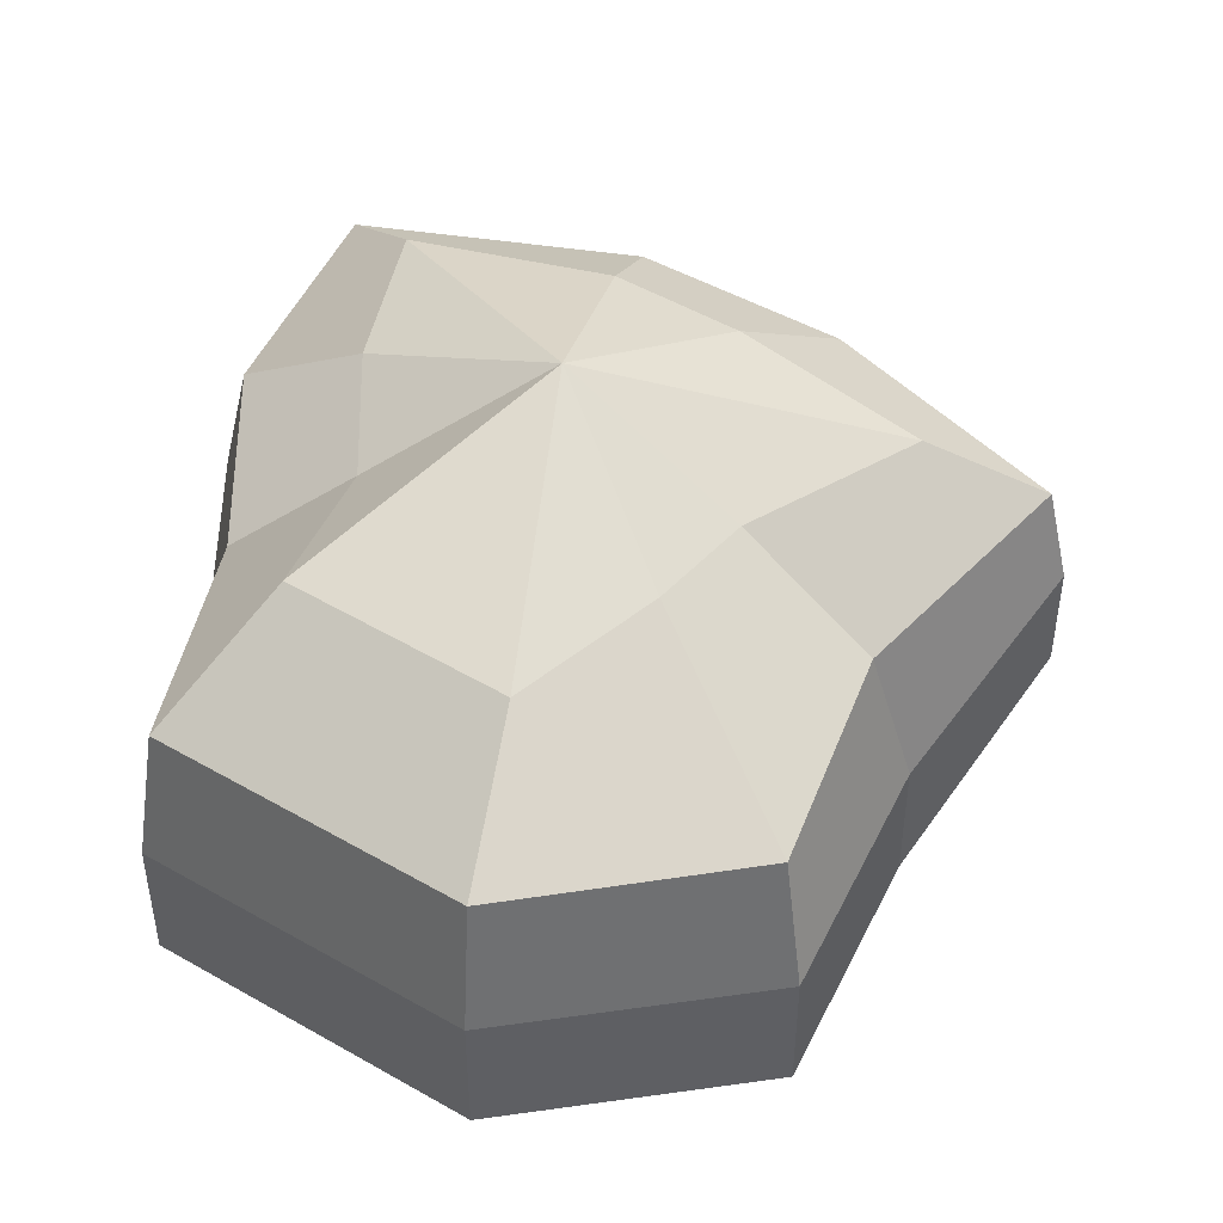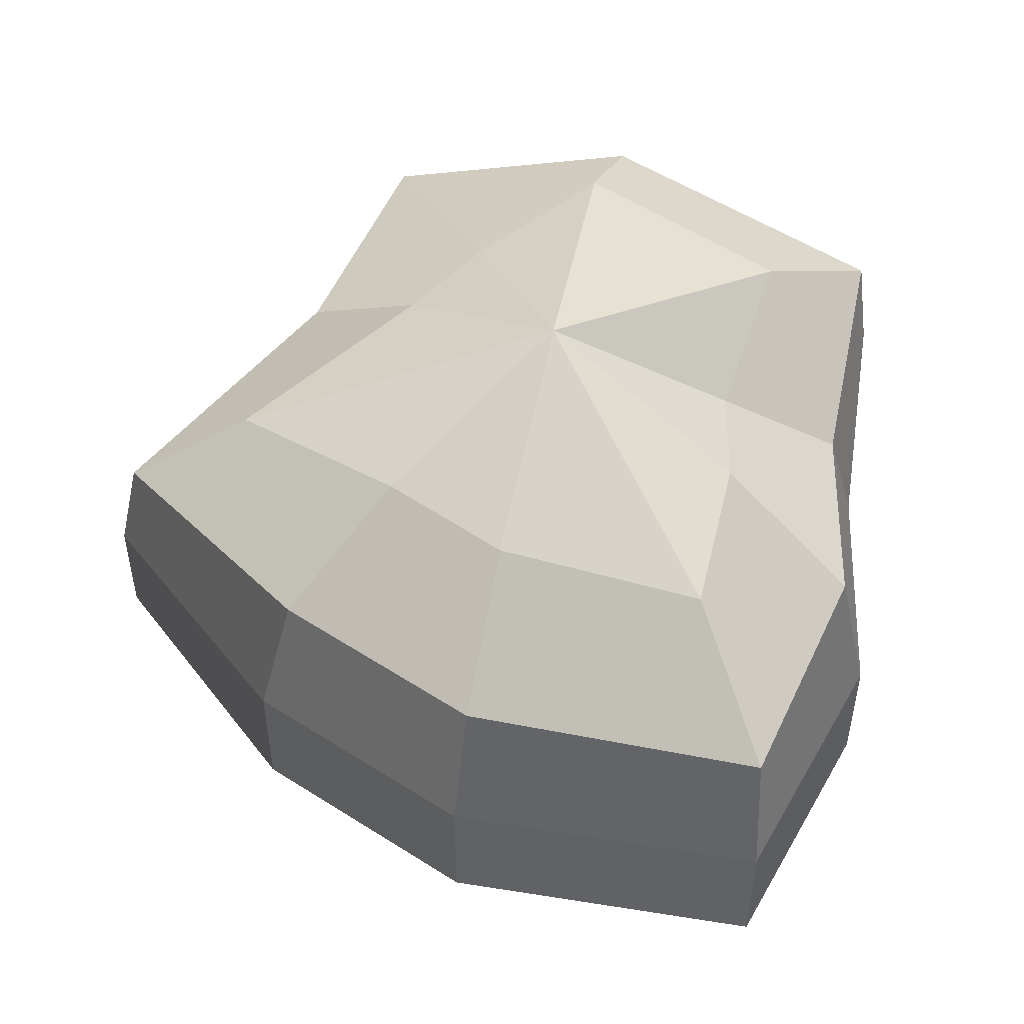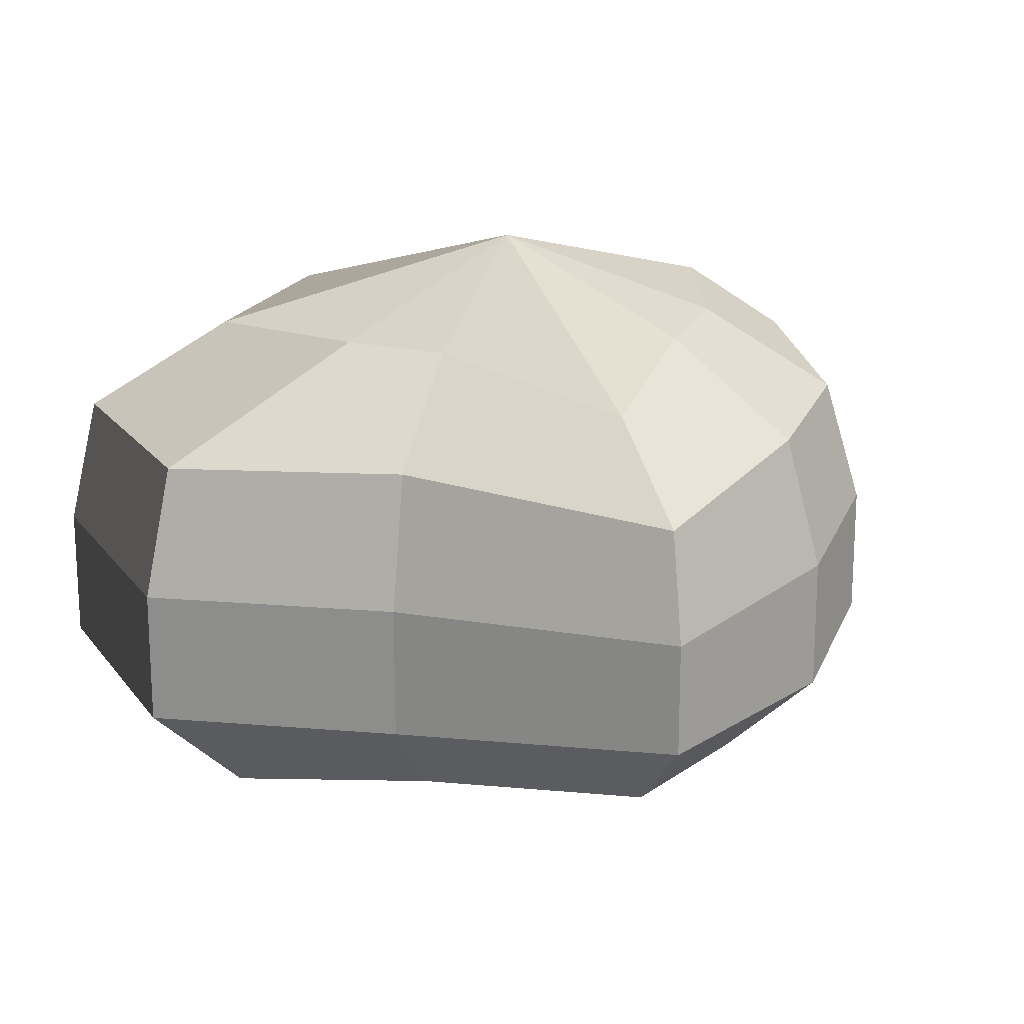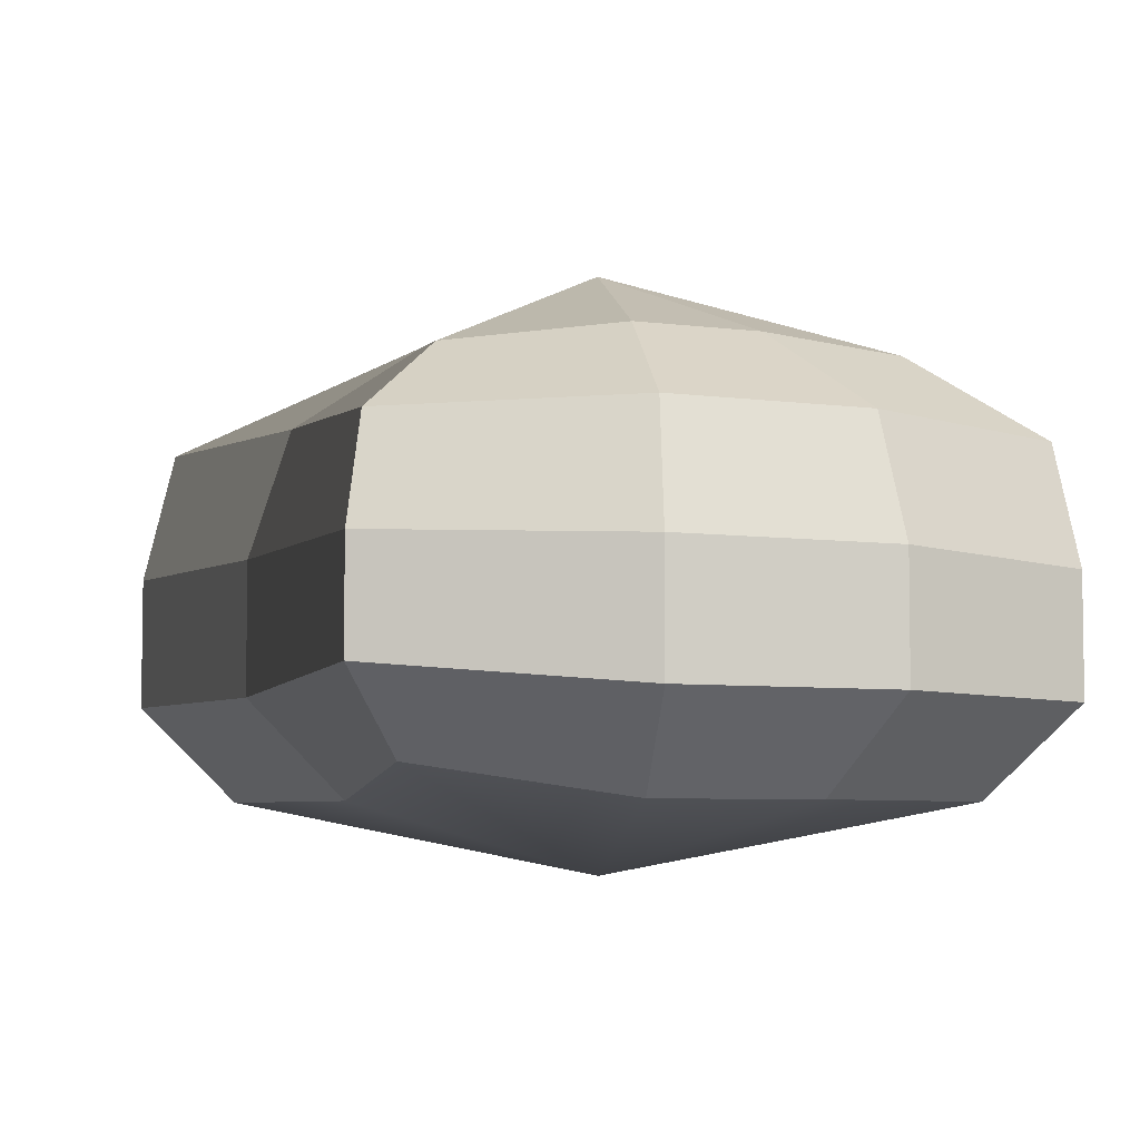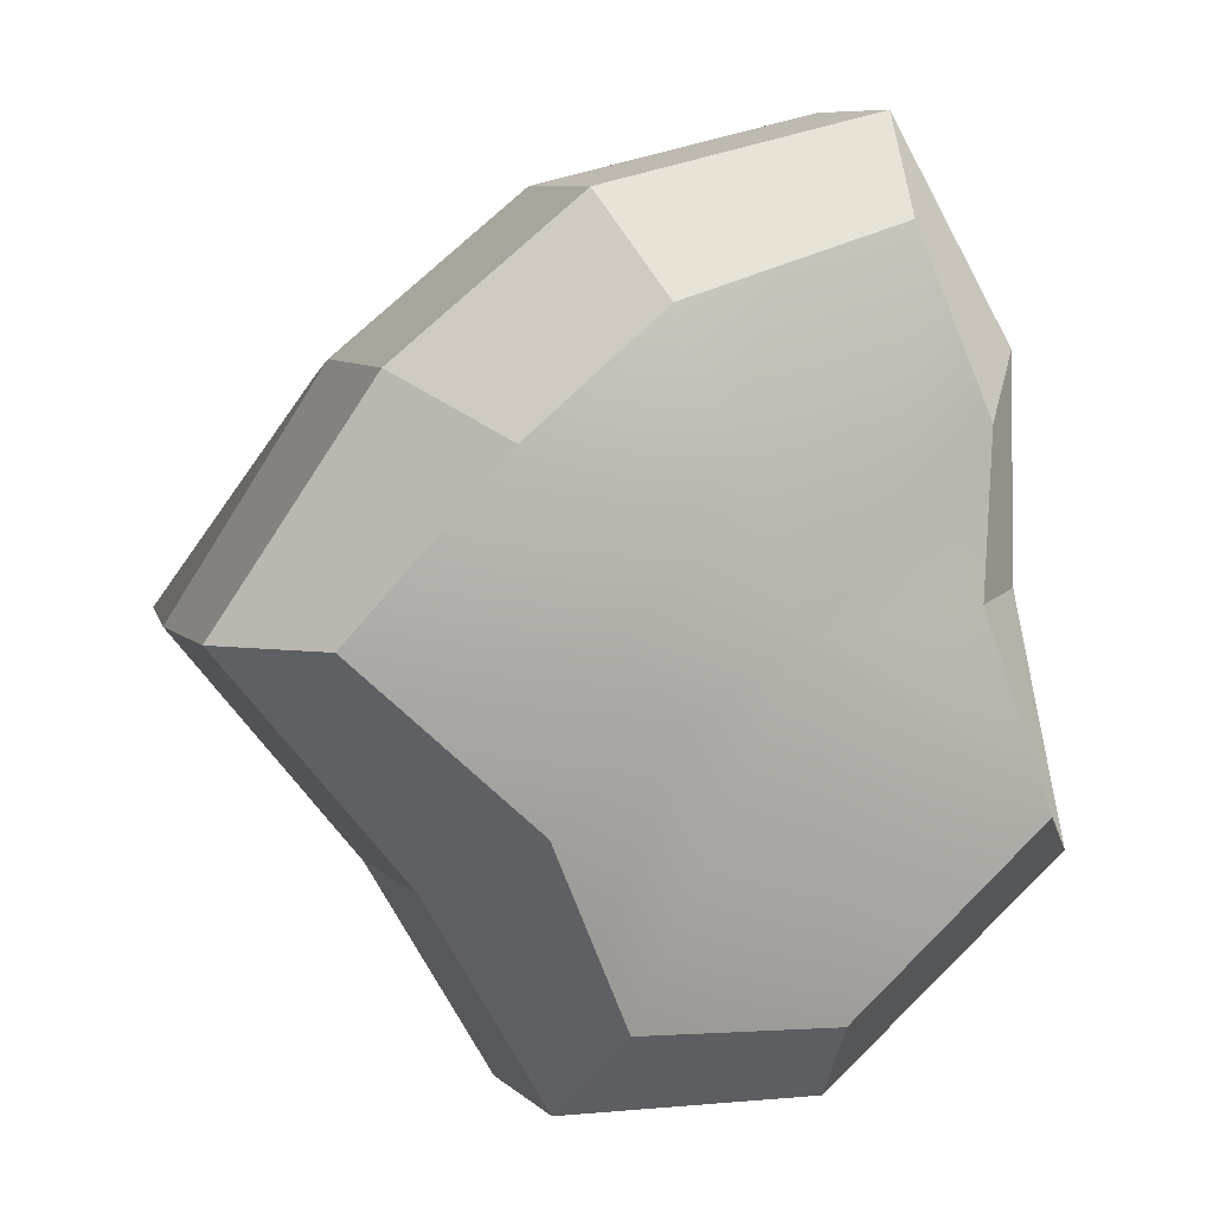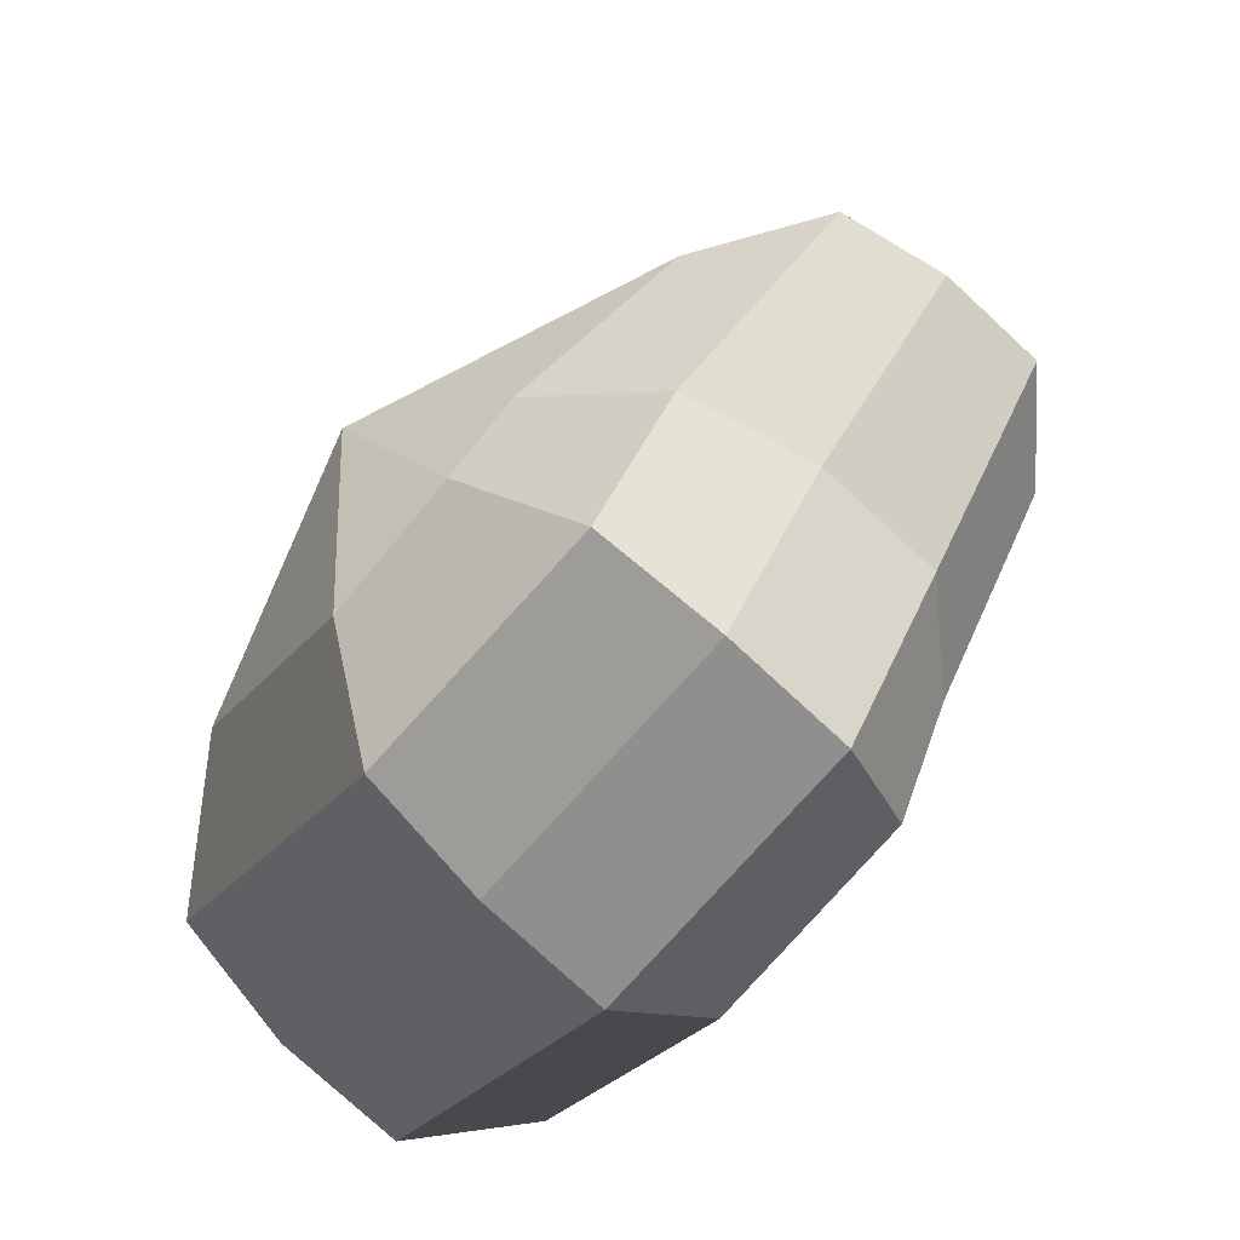
<metadata>
{"format":"obj","ext":"obj","renderer":"f3d","projection":"perspective","resolution":1024,"background":"white","views":[{"elev":46.8,"azim":174.9,"up":"+Y"},{"elev":51.4,"azim":-3.0,"up":"+Y"},{"elev":18.6,"azim":-110.8,"up":"+Y"},{"elev":-5.6,"azim":-62.0,"up":"+Y"},{"elev":8.4,"azim":-25.5,"up":"+Z"},{"elev":-77.4,"azim":-132.7,"up":"+Z"}]}
</metadata>
<code>
v 0.01454 -0.02578 -0.04036
v 0.004621 -0.03398 0.001092
v 0.03878 -0.02578 -0.02105
v -0.009666 -0.02578 -0.03817
v -0.01825 -0.02578 -0.01778
v -0.03822 -0.02223 0.001092
v -0.02135 -0.02578 0.01996
v -0.0053 -0.02578 0.03272
v 0.02109 -0.02578 0.04036
v 0.0306 -0.02578 0.01996
v 0.03219 -0.02223 0.001092
v 0.03878 -0.02578 -0.02105
v 0.04796 -0.01489 -0.02773
v 0.01805 -0.01489 -0.05115
v 0.01454 -0.02578 -0.04036
v 0.01454 -0.02578 -0.04036
v 0.01805 -0.01489 -0.05115
v -0.01317 -0.01489 -0.04897
v -0.009666 -0.02578 -0.03817
v -0.009666 -0.02578 -0.03817
v -0.01317 -0.01489 -0.04897
v -0.02744 -0.01489 -0.02445
v -0.01825 -0.02578 -0.01778
v -0.01825 -0.02578 -0.01778
v -0.02744 -0.01489 -0.02445
v -0.04797 -0.01289 0.001092
v -0.03822 -0.02223 0.001092
v -0.03822 -0.02223 0.001092
v -0.04797 -0.01289 0.001092
v -0.03054 -0.01489 0.02663
v -0.02135 -0.02578 0.01996
v -0.02135 -0.02578 0.01996
v -0.03054 -0.01489 0.02663
v -0.008808 -0.01489 0.04351
v -0.0053 -0.02578 0.03272
v -0.0053 -0.02578 0.03272
v -0.008808 -0.01489 0.04351
v 0.0246 -0.01489 0.05115
v 0.02109 -0.02578 0.04036
v 0.02109 -0.02578 0.04036
v 0.0246 -0.01489 0.05115
v 0.03978 -0.01489 0.02663
v 0.0306 -0.02578 0.01996
v 0.0306 -0.02578 0.01996
v 0.03978 -0.01489 0.02663
v 0.04193 -0.01289 0.001092
v 0.03219 -0.02223 0.001092
v 0.03219 -0.02223 0.001092
v 0.04193 -0.01289 0.001092
v 0.04796 -0.01489 -0.02773
v 0.03878 -0.02578 -0.02105
v 0.04796 -0.01489 -0.02773
v 0.04796 -0.0001483 -0.02773
v 0.01805 -0.0001483 -0.05115
v 0.01805 -0.01489 -0.05115
v 0.01805 -0.01489 -0.05115
v 0.01805 -0.0001483 -0.05115
v -0.01317 -0.0001483 -0.04897
v -0.01317 -0.01489 -0.04897
v -0.01317 -0.01489 -0.04897
v -0.01317 -0.0001483 -0.04897
v -0.02744 -0.0001483 -0.02445
v -0.02744 -0.01489 -0.02445
v -0.02744 -0.01489 -0.02445
v -0.02744 -0.0001483 -0.02445
v -0.04797 -0.0002294 0.001092
v -0.04797 -0.01289 0.001092
v -0.04797 -0.01289 0.001092
v -0.04797 -0.0002294 0.001092
v -0.03054 -0.0001483 0.02663
v -0.03054 -0.01489 0.02663
v -0.03054 -0.01489 0.02663
v -0.03054 -0.0001483 0.02663
v -0.008808 -0.0001483 0.04351
v -0.008808 -0.01489 0.04351
v -0.008808 -0.01489 0.04351
v -0.008808 -0.0001483 0.04351
v 0.0246 -0.0001483 0.05115
v 0.0246 -0.01489 0.05115
v 0.0246 -0.01489 0.05115
v 0.0246 -0.0001483 0.05115
v 0.03978 -0.0001483 0.02663
v 0.03978 -0.01489 0.02663
v 0.03978 -0.01489 0.02663
v 0.03978 -0.0001483 0.02663
v 0.04193 -0.0002294 0.001092
v 0.04193 -0.01289 0.001092
v 0.04193 -0.01289 0.001092
v 0.04193 -0.0002294 0.001092
v 0.04796 -0.0001483 -0.02773
v 0.04796 -0.01489 -0.02773
v 0.04796 -0.0001483 -0.02773
v 0.04569 0.01428 -0.0254
v 0.01714 0.01428 -0.04799
v 0.01805 -0.0001483 -0.05115
v 0.01805 -0.0001483 -0.05115
v 0.01714 0.01428 -0.04799
v -0.01183 0.01428 -0.0456
v -0.01317 -0.0001483 -0.04897
v -0.01317 -0.0001483 -0.04897
v -0.01183 0.01428 -0.0456
v -0.02321 0.01428 -0.02181
v -0.02744 -0.0001483 -0.02445
v -0.02744 -0.0001483 -0.02445
v -0.02321 0.01428 -0.02181
v -0.04531 0.01197 0.001197
v -0.04797 -0.0002294 0.001092
v -0.04797 -0.0002294 0.001092
v -0.04531 0.01197 0.001197
v -0.02661 0.01428 0.0242
v -0.03054 -0.0001483 0.02663
v -0.03054 -0.0001483 0.02663
v -0.02661 0.01428 0.0242
v -0.007044 0.01428 0.03961
v -0.008808 -0.0001483 0.04351
v -0.008808 -0.0001483 0.04351
v -0.007044 0.01428 0.03961
v 0.02432 0.01428 0.04799
v 0.0246 -0.0001483 0.05115
v 0.0246 -0.0001483 0.05115
v 0.02432 0.01428 0.04799
v 0.03671 0.01428 0.0242
v 0.03978 -0.0001483 0.02663
v 0.03978 -0.0001483 0.02663
v 0.03671 0.01428 0.0242
v 0.03865 0.01197 0.001197
v 0.04193 -0.0002294 0.001092
v 0.04193 -0.0002294 0.001092
v 0.03865 0.01197 0.001197
v 0.04569 0.01428 -0.0254
v 0.04796 -0.0001483 -0.02773
v 0.04569 0.01428 -0.0254
v 0.03225 0.02437 -0.01615
v 0.01203 0.02437 -0.03257
v 0.01714 0.01428 -0.04799
v 0.01714 0.01428 -0.04799
v 0.01203 0.02437 -0.03257
v -0.002595 0.02437 -0.02139
v -0.01183 0.01428 -0.0456
v -0.01183 0.01428 -0.0456
v -0.002595 0.02437 -0.02139
v -0.01126 0.02437 -0.01279
v -0.02321 0.01428 -0.02181
v -0.02321 0.01428 -0.02181
v -0.01126 0.02437 -0.01279
v -0.03125 0.02075 0.001118
v -0.04531 0.01197 0.001197
v -0.04531 0.01197 0.001197
v -0.03125 0.02075 0.001118
v -0.01443 0.02437 0.01503
v -0.02661 0.01428 0.0242
v -0.02661 0.01428 0.0242
v -0.01443 0.02437 0.01503
v -0.002595 0.02437 0.02475
v -0.007044 0.01428 0.03961
v -0.007044 0.01428 0.03961
v -0.002595 0.02437 0.02475
v 0.01874 0.02437 0.03257
v 0.02432 0.01428 0.04799
v 0.02432 0.01428 0.04799
v 0.01874 0.02437 0.03257
v 0.02387 0.02437 0.01503
v 0.03671 0.01428 0.0242
v 0.03671 0.01428 0.0242
v 0.02387 0.02437 0.01503
v 0.02504 0.02075 0.001118
v 0.03865 0.01197 0.001197
v 0.03865 0.01197 0.001197
v 0.02504 0.02075 0.001118
v 0.03225 0.02437 -0.01615
v 0.04569 0.01428 -0.0254
v 0.03225 0.02437 -0.01615
v 0.004621 0.03398 0.001092
v 0.01203 0.02437 -0.03257
v 0.01203 0.02437 -0.03257
v 0.004621 0.03398 0.001092
v -0.002595 0.02437 -0.02139
v -0.002595 0.02437 -0.02139
v 0.004621 0.03398 0.001092
v -0.01126 0.02437 -0.01279
v -0.01126 0.02437 -0.01279
v 0.004621 0.03398 0.001092
v -0.03125 0.02075 0.001118
v -0.03125 0.02075 0.001118
v 0.004621 0.03398 0.001092
v -0.01443 0.02437 0.01503
v -0.01443 0.02437 0.01503
v 0.004621 0.03398 0.001092
v -0.002595 0.02437 0.02475
v -0.002595 0.02437 0.02475
v 0.004621 0.03398 0.001092
v 0.01874 0.02437 0.03257
v 0.01874 0.02437 0.03257
v 0.004621 0.03398 0.001092
v 0.02387 0.02437 0.01503
v 0.02387 0.02437 0.01503
v 0.004621 0.03398 0.001092
v 0.02504 0.02075 0.001118
v 0.02504 0.02075 0.001118
v 0.004621 0.03398 0.001092
v 0.03225 0.02437 -0.01615
g pCylinder2_24_3948_214
f 1 3 2
f 4 1 2
f 5 4 2
f 6 5 2
f 7 6 2
f 8 7 2
f 9 8 2
f 10 9 2
f 11 10 2
f 3 11 2
f 12 14 13
f 12 15 14
f 16 18 17
f 16 19 18
f 20 22 21
f 20 23 22
f 24 26 25
f 24 27 26
f 28 30 29
f 28 31 30
f 32 34 33
f 32 35 34
f 36 38 37
f 36 39 38
f 40 42 41
f 40 43 42
f 44 46 45
f 44 47 46
f 48 50 49
f 48 51 50
f 52 54 53
f 52 55 54
f 56 58 57
f 56 59 58
f 60 62 61
f 60 63 62
f 64 66 65
f 64 67 66
f 68 70 69
f 68 71 70
f 72 74 73
f 72 75 74
f 76 78 77
f 76 79 78
f 80 82 81
f 80 83 82
f 84 86 85
f 84 87 86
f 88 90 89
f 88 91 90
f 92 94 93
f 92 95 94
f 96 98 97
f 96 99 98
f 100 102 101
f 100 103 102
f 104 106 105
f 104 107 106
f 108 110 109
f 108 111 110
f 112 114 113
f 112 115 114
f 116 118 117
f 116 119 118
f 120 122 121
f 120 123 122
f 124 126 125
f 124 127 126
f 128 130 129
f 128 131 130
f 132 134 133
f 132 135 134
f 136 138 137
f 136 139 138
f 140 142 141
f 140 143 142
f 144 146 145
f 144 147 146
f 148 150 149
f 148 151 150
f 152 154 153
f 152 155 154
f 156 158 157
f 156 159 158
f 160 162 161
f 160 163 162
f 164 166 165
f 164 167 166
f 168 170 169
f 168 171 170
f 172 174 173
f 175 177 176
f 178 180 179
f 181 183 182
f 184 186 185
f 187 189 188
f 190 192 191
f 193 195 194
f 196 198 197
f 199 201 200

</code>
